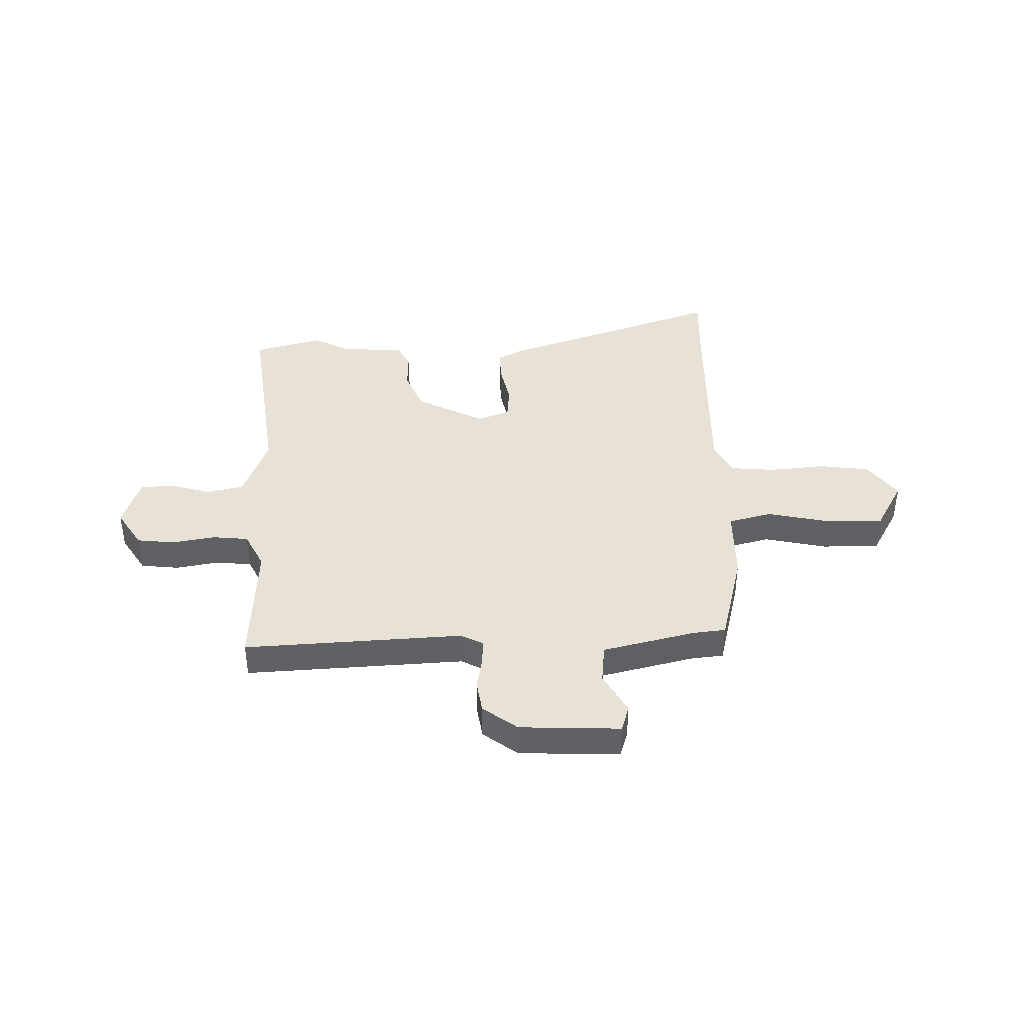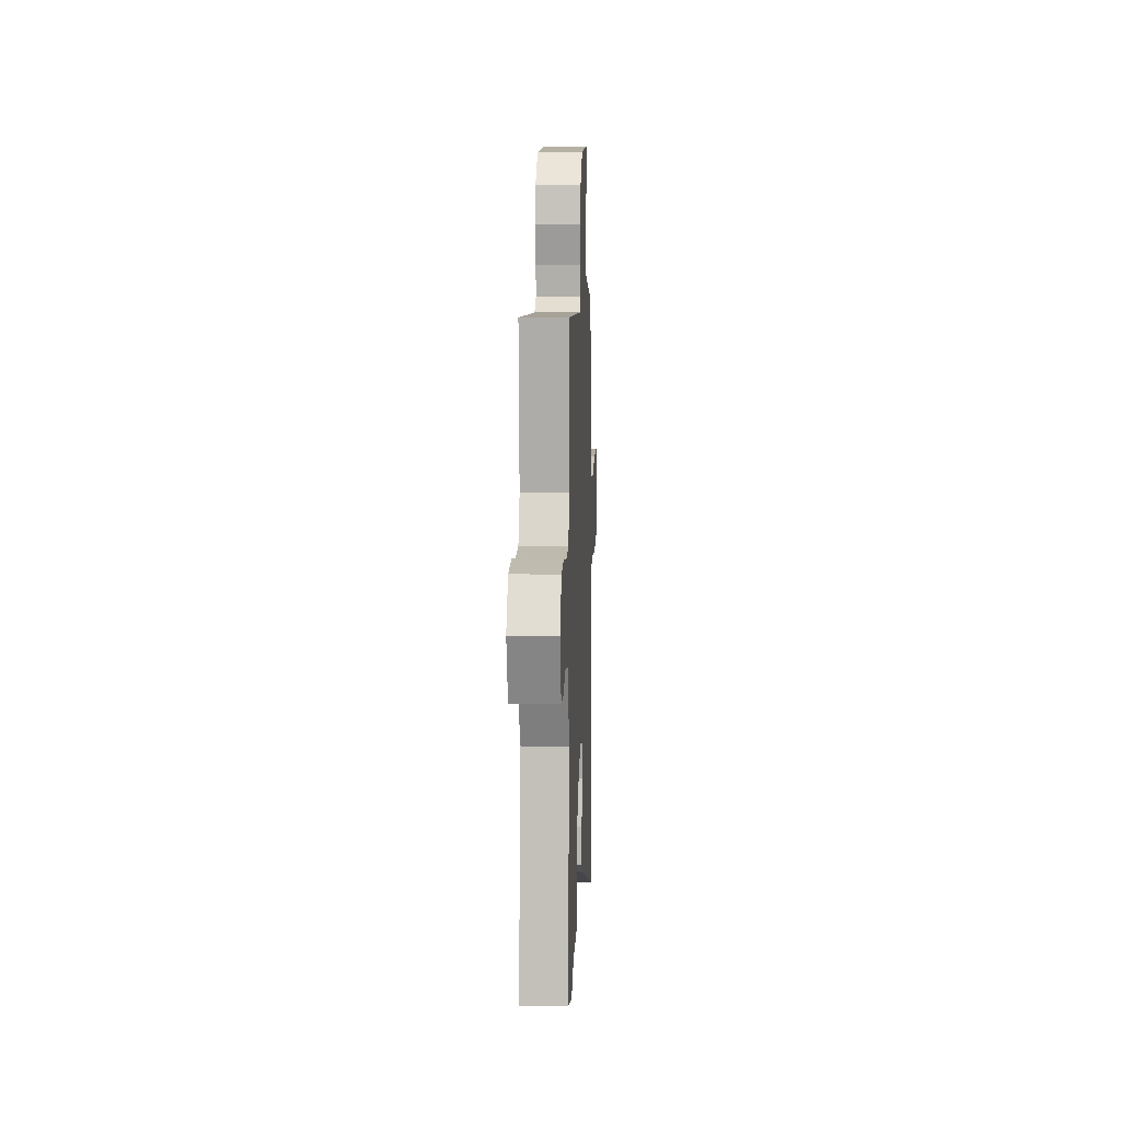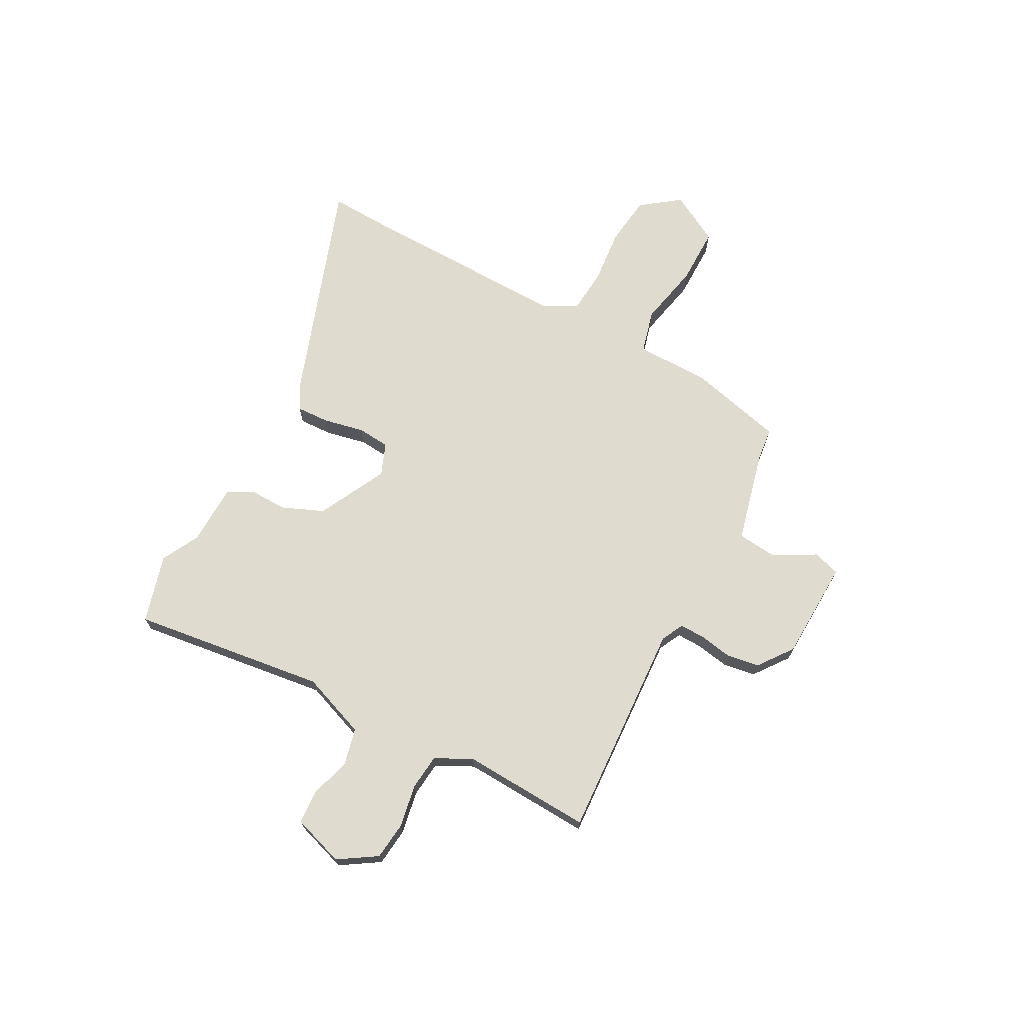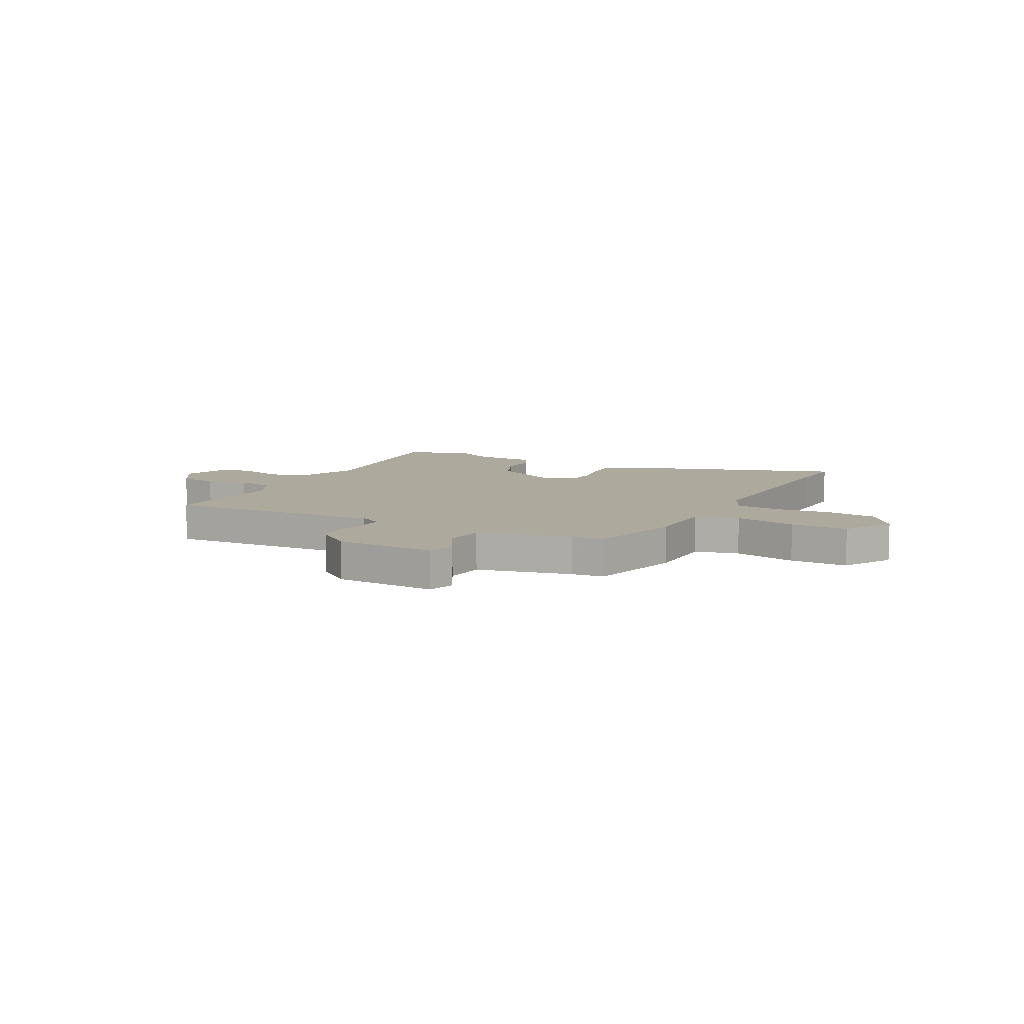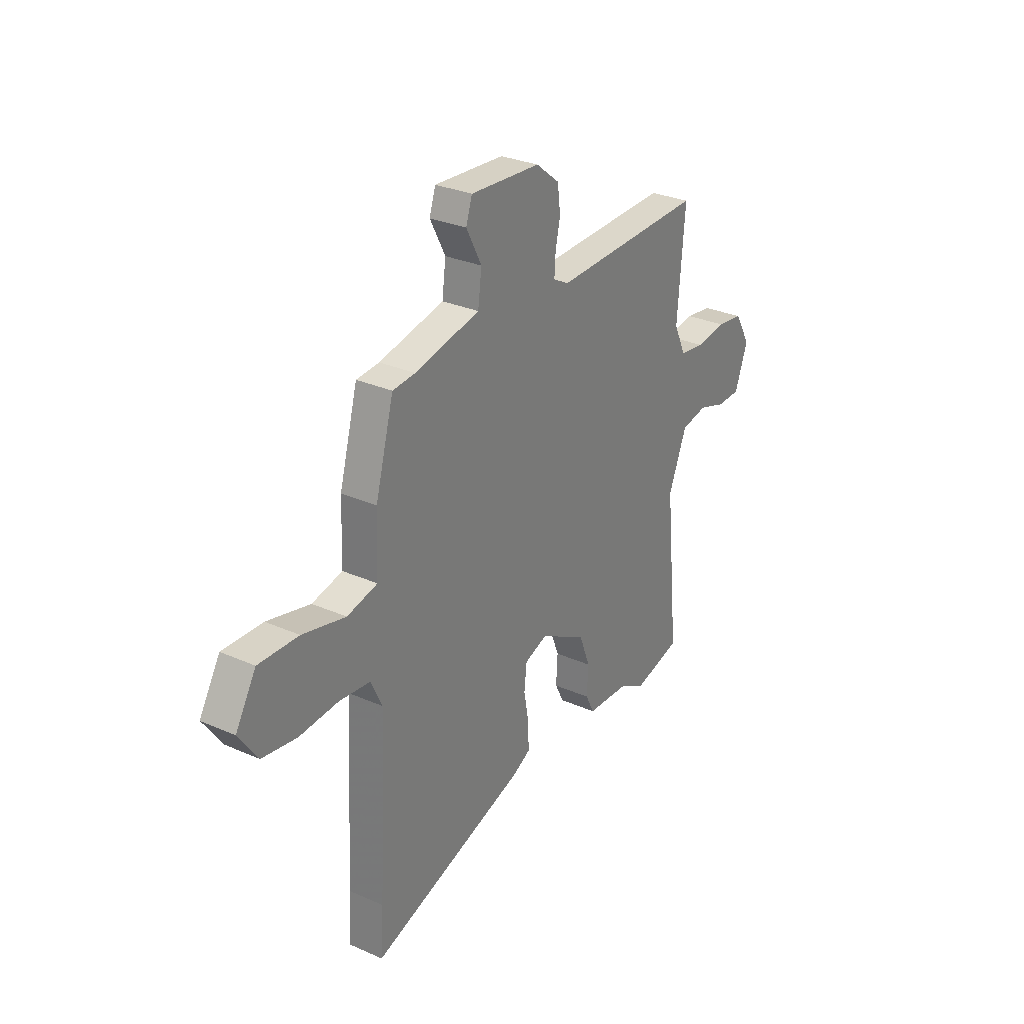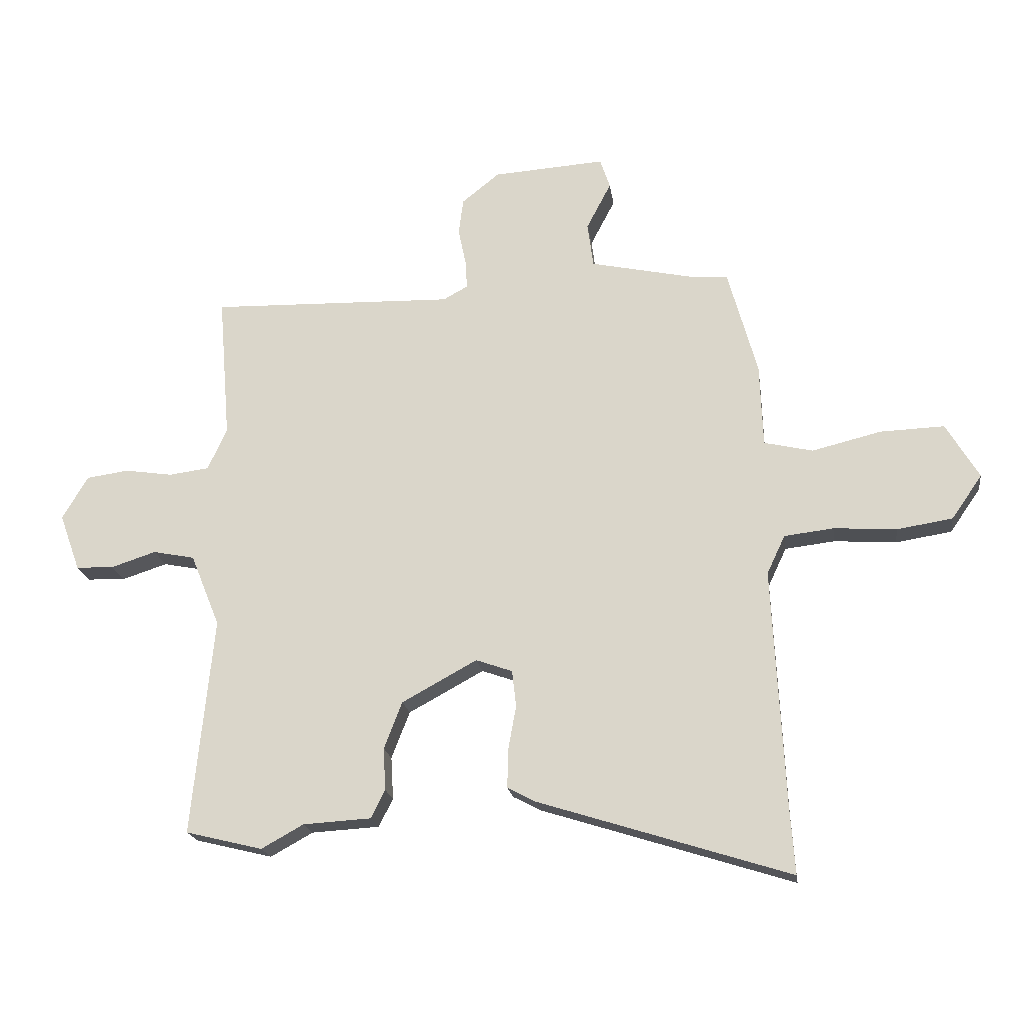
<metadata>
{"format":"obj","ext":"obj","renderer":"f3d","projection":"perspective","resolution":1024,"background":"white","views":[{"elev":40.5,"azim":-2.9,"up":"+Y"},{"elev":8.1,"azim":-87.5,"up":"+Z"},{"elev":70.3,"azim":-63.6,"up":"+Y"},{"elev":8.8,"azim":26.5,"up":"+Y"},{"elev":29.6,"azim":123.0,"up":"+Z"},{"elev":-19.5,"azim":8.0,"up":"+Z"}]}
</metadata>
<code>
v 0.499 0.07 -0.481
v 0.507 0.07 -0.595
v 0.078 0.07 -0.46
v 0.03 0.07 -0.435
v 0.031 0.07 -0.371
v 0.045 0.07 -0.294
v 0.038 0.07 -0.232
v -0.024 0.07 -0.21
v -0.152 0.07 -0.28
v -0.183 0.07 -0.36
v -0.179 0.07 -0.432
v -0.203 0.07 -0.48
v -0.319 0.07 -0.487
v -0.391 0.07 -0.527
v -0.522 0.07 -0.495
v -0.485 0.07 -0.124
v -0.535 0.07 -0.001
v -0.606 0.07 0.013
v -0.683 0.07 -0.012
v -0.747 0.07 -0.01
v -0.782 0.07 0.087
v -0.738 0.07 0.161
v -0.666 0.07 0.171
v -0.584 0.07 0.159
v -0.516 0.07 0.168
v -0.483 0.07 0.239
v -0.503 0.07 0.485
v -0.087 0.07 0.474
v -0.045 0.07 0.497
v -0.048 0.07 0.546
v -0.061 0.07 0.608
v -0.053 0.07 0.67
v 0.011 0.07 0.721
v 0.202 0.07 0.734
v 0.219 0.07 0.683
v 0.177 0.07 0.603
v 0.187 0.07 0.527
v 0.365 0.07 0.489
v 0.427 0.07 0.484
v 0.477 0.07 0.304
v 0.482 0.07 0.163
v 0.565 0.07 0.144
v 0.683 0.07 0.173
v 0.792 0.07 0.177
v 0.848 0.07 0.083
v 0.796 0.07 0.008
v 0.701 0.07 -0.007
v 0.595 0.07 0
v 0.51 0.07 -0.01
v 0.479 0.07 -0.076
v 0.499 0 -0.481
v 0.507 0 -0.595
v 0.078 0 -0.46
v 0.03 0 -0.435
v 0.031 0 -0.371
v 0.045 0 -0.294
v 0.038 0 -0.232
v -0.024 0 -0.21
v -0.152 0 -0.28
v -0.183 0 -0.36
v -0.179 0 -0.432
v -0.203 0 -0.48
v -0.319 0 -0.487
v -0.391 0 -0.527
v -0.522 0 -0.495
v -0.485 0 -0.124
v -0.535 0 -0.001
v -0.606 0 0.013
v -0.683 0 -0.012
v -0.747 0 -0.01
v -0.782 0 0.087
v -0.738 0 0.161
v -0.666 0 0.171
v -0.584 0 0.159
v -0.516 0 0.168
v -0.483 0 0.239
v -0.503 0 0.485
v -0.087 0 0.474
v -0.045 0 0.497
v -0.048 0 0.546
v -0.061 0 0.608
v -0.053 0 0.67
v 0.011 0 0.721
v 0.202 0 0.734
v 0.219 0 0.683
v 0.177 0 0.603
v 0.187 0 0.527
v 0.365 0 0.489
v 0.427 0 0.484
v 0.477 0 0.304
v 0.482 0 0.163
v 0.565 0 0.144
v 0.683 0 0.173
v 0.792 0 0.177
v 0.848 0 0.083
v 0.796 0 0.008
v 0.701 0 -0.007
v 0.595 0 0
v 0.51 0 -0.01
v 0.479 0 -0.076
f 45 46 47 48
f 45 48 49
f 42 43 44 45
f 42 45 49
f 41 42 49 50
f 38 39 40 41
f 37 38 41 50
f 33 34 35 36
f 33 36 37
f 30 31 32 33
f 29 30 33 37
f 28 29 37 50
f 26 27 28 50
f 21 22 23 24
f 21 24 25
f 18 19 20 21
f 17 18 21 25
f 16 17 25 26
f 13 14 15 16
f 10 11 12 13
f 9 10 13 16
f 8 9 16 26
f 3 4 5 6
f 1 2 3 6
f 1 6 7
f 50 1 7
f 7 8 26 50
f 98 97 96 95
f 99 98 95
f 95 94 93 92
f 99 95 92
f 100 99 92 91
f 91 90 89 88
f 100 91 88 87
f 86 85 84 83
f 87 86 83
f 83 82 81 80
f 87 83 80 79
f 100 87 79 78
f 100 78 77 76
f 74 73 72 71
f 75 74 71
f 71 70 69 68
f 75 71 68 67
f 76 75 67 66
f 66 65 64 63
f 63 62 61 60
f 66 63 60 59
f 76 66 59 58
f 56 55 54 53
f 56 53 52 51
f 57 56 51
f 57 51 100
f 100 76 58 57
f 1 51 52 2
f 2 52 53 3
f 3 53 54 4
f 4 54 55 5
f 5 55 56 6
f 6 56 57 7
f 7 57 58 8
f 8 58 59 9
f 9 59 60 10
f 10 60 61 11
f 11 61 62 12
f 12 62 63 13
f 13 63 64 14
f 14 64 65 15
f 15 65 66 16
f 16 66 67 17
f 17 67 68 18
f 18 68 69 19
f 19 69 70 20
f 20 70 71 21
f 21 71 72 22
f 22 72 73 23
f 23 73 74 24
f 24 74 75 25
f 25 75 76 26
f 26 76 77 27
f 27 77 78 28
f 28 78 79 29
f 29 79 80 30
f 30 80 81 31
f 31 81 82 32
f 32 82 83 33
f 33 83 84 34
f 34 84 85 35
f 35 85 86 36
f 36 86 87 37
f 37 87 88 38
f 38 88 89 39
f 39 89 90 40
f 40 90 91 41
f 41 91 92 42
f 42 92 93 43
f 43 93 94 44
f 44 94 95 45
f 45 95 96 46
f 46 96 97 47
f 47 97 98 48
f 48 98 99 49
f 49 99 100 50
f 50 100 51 1

</code>
